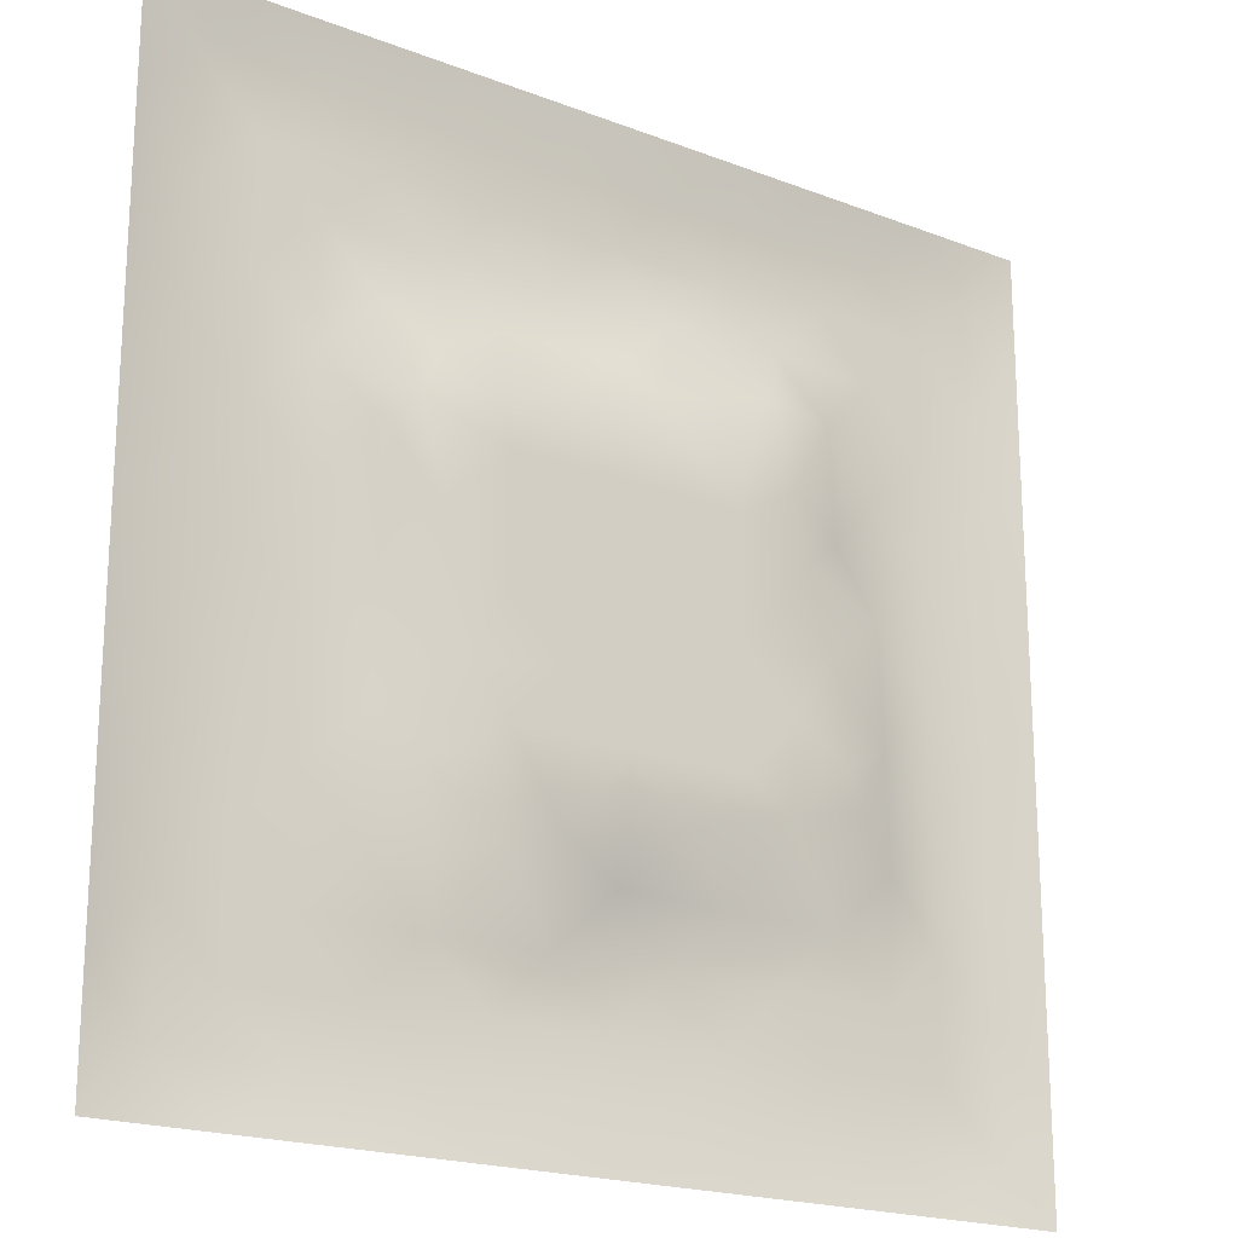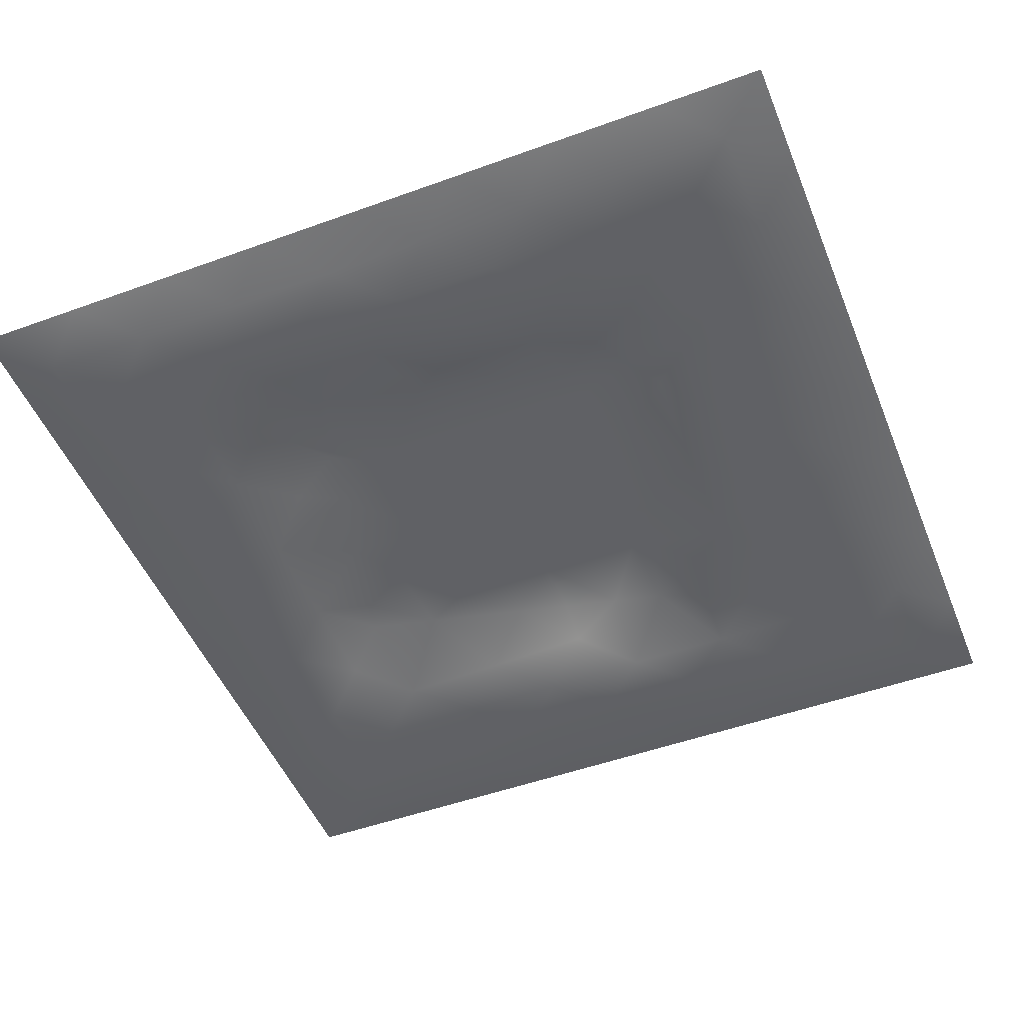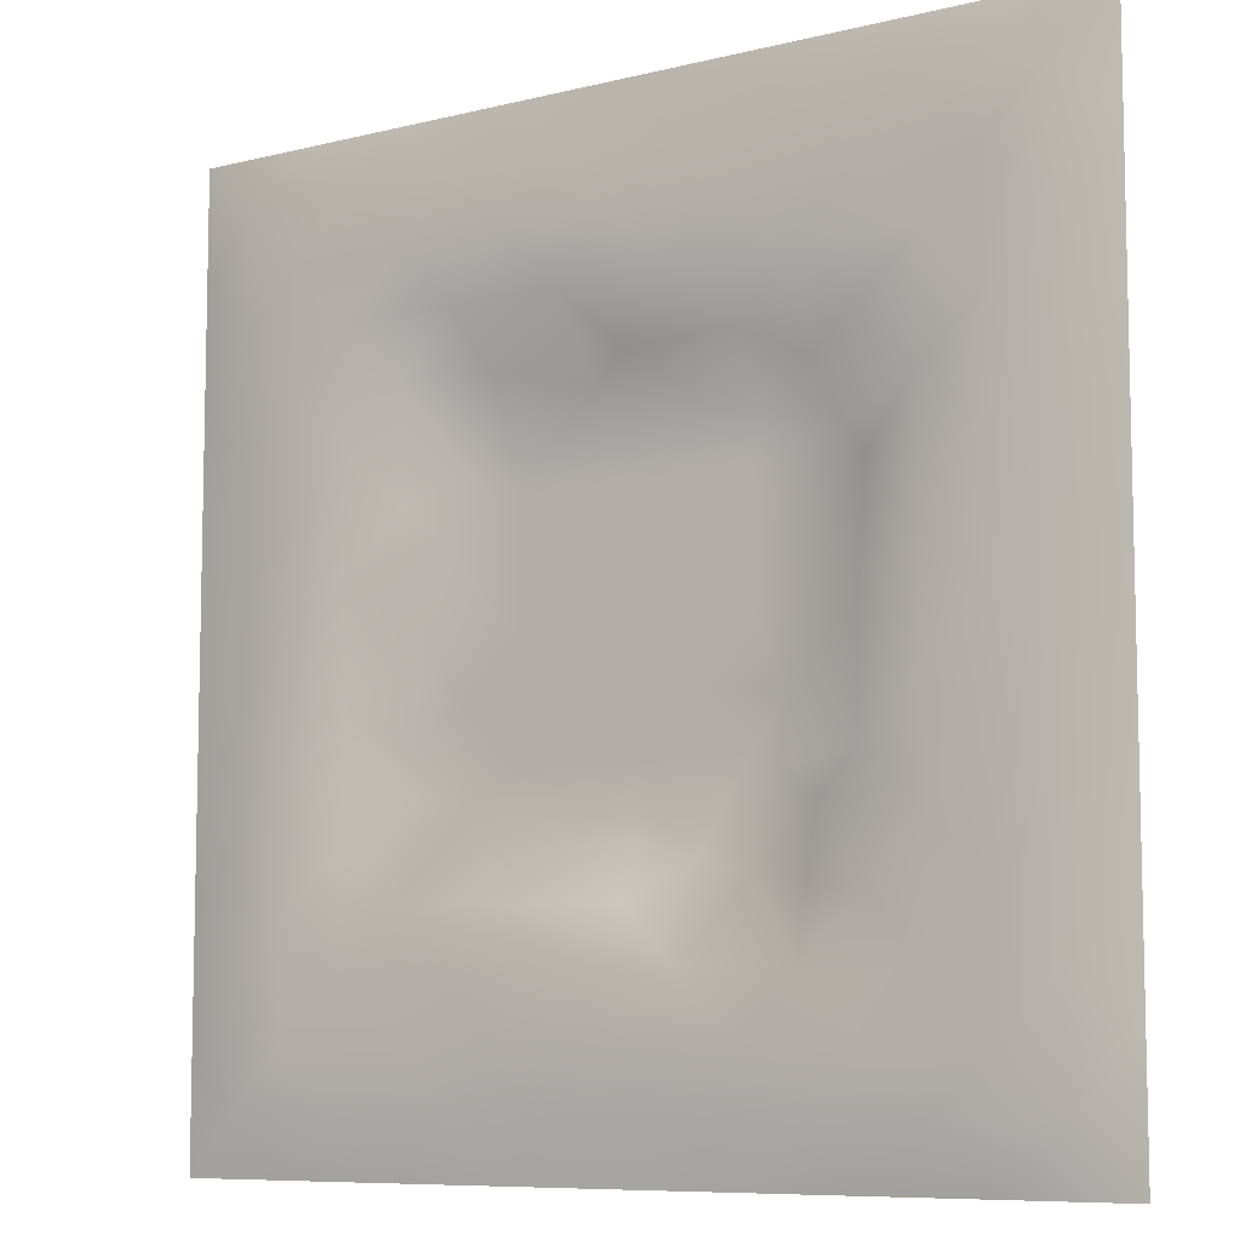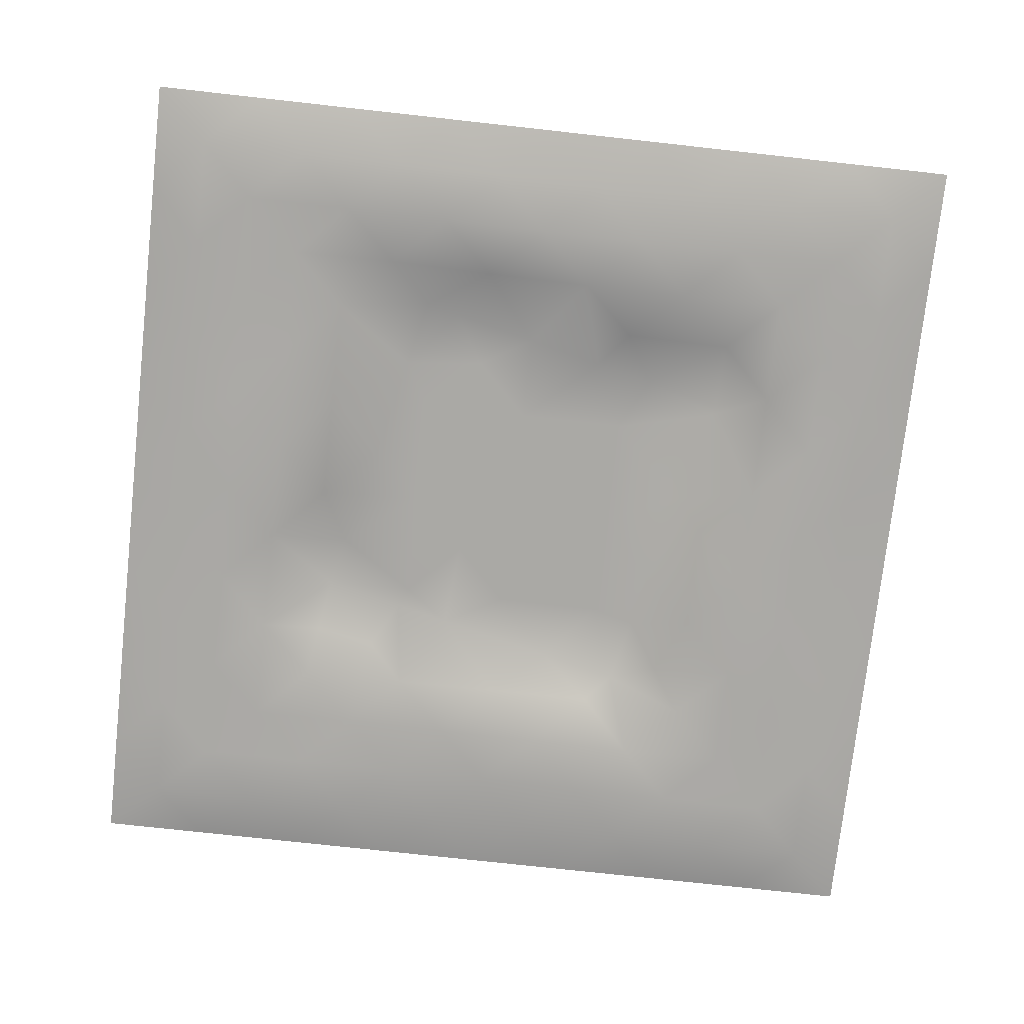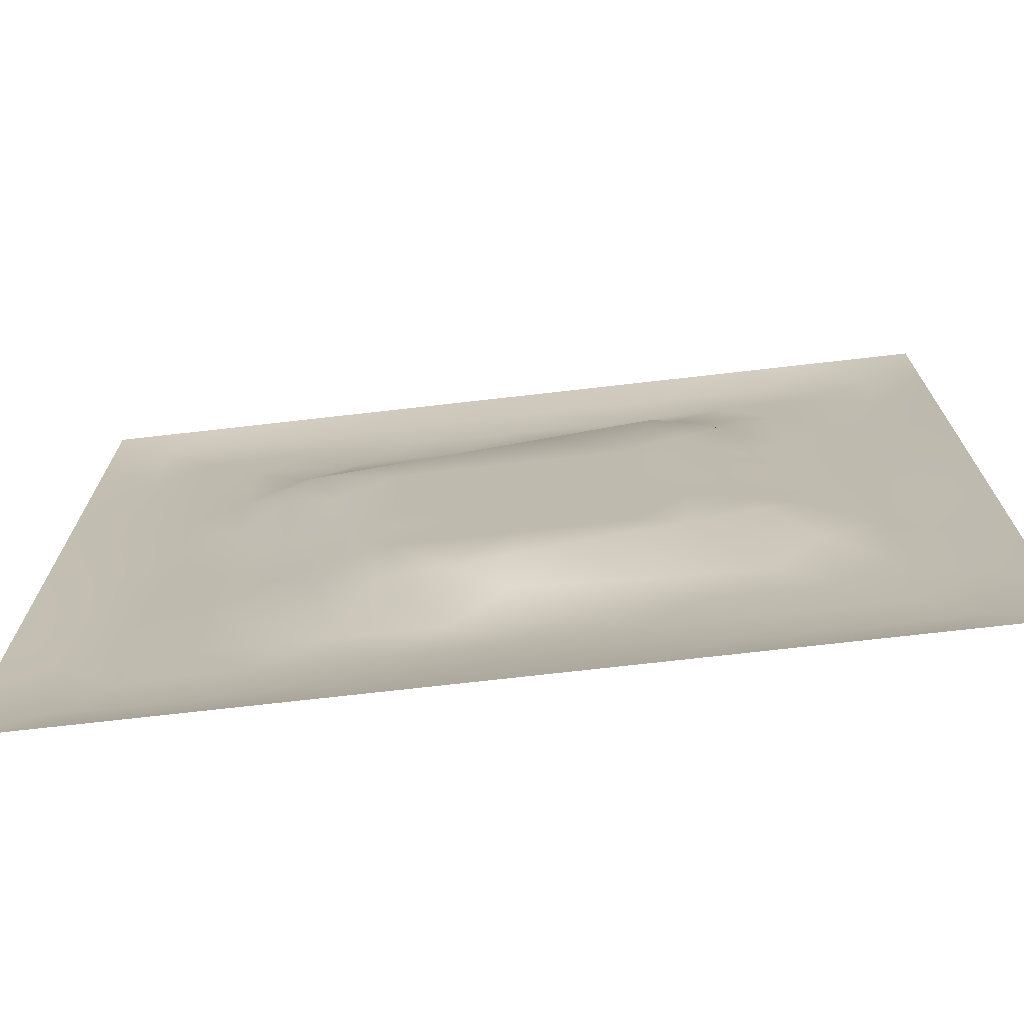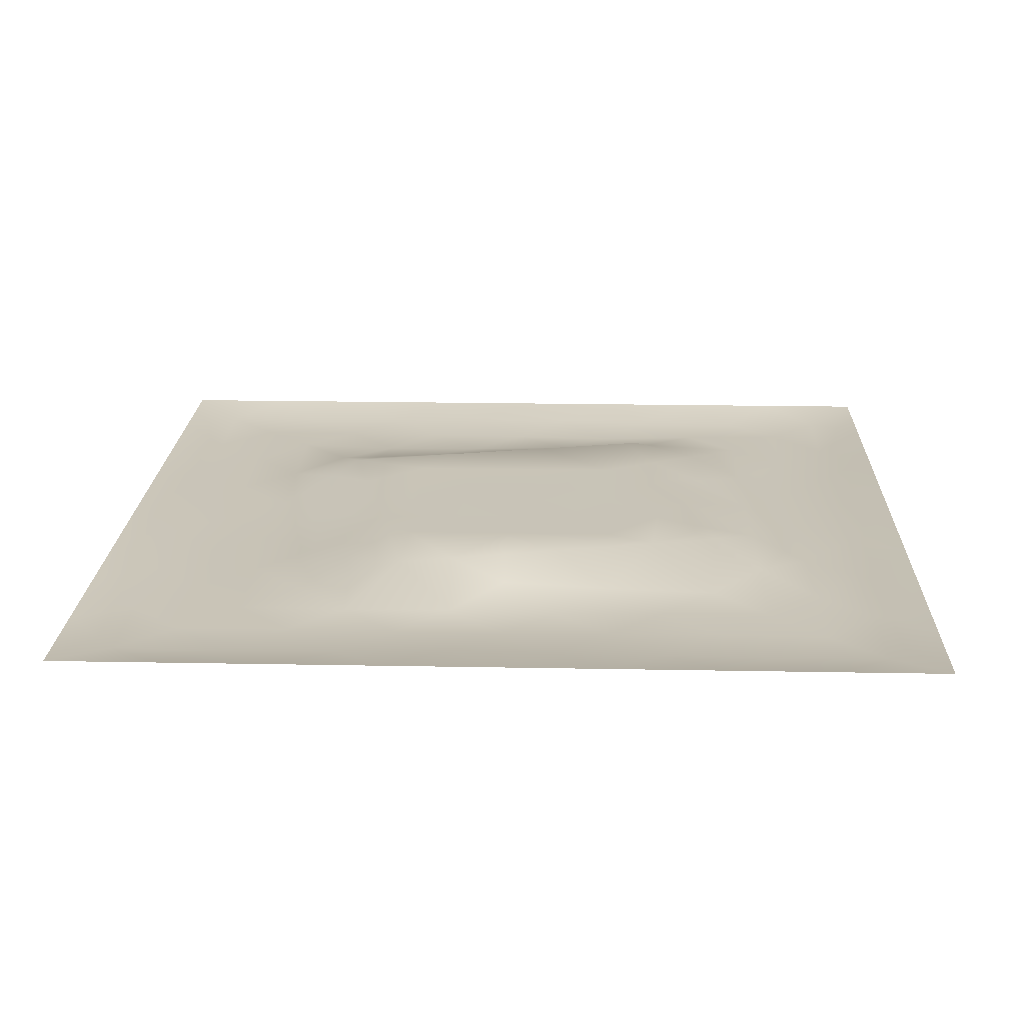
<metadata>
{"format":"obj","ext":"obj","renderer":"f3d","projection":"perspective","resolution":1024,"background":"white","views":[{"elev":-19.8,"azim":-35.5,"up":"+Y"},{"elev":-49.7,"azim":-158.2,"up":"+Z"},{"elev":-8.3,"azim":-145.6,"up":"+Y"},{"elev":-75.4,"azim":83.7,"up":"+Z"},{"elev":-72.9,"azim":6.5,"up":"+Y"},{"elev":19.8,"azim":2.0,"up":"+Z"}]}
</metadata>
<code>
v -0 0 -0
v 1 0 -0
v -0 1 0
v 1 1 0
v 0.4999 0.5001 0.01803
v -0 0.5 0
v 0.5 1 0
v 1 0.5 0
v 0.5 -0 0
v 0.2498 0.75 -0.009072
v 0.7502 0.7507 -0.00232
v 0.2502 0.2499 -0.01094
v 0.7505 0.2507 -0.009882
v 0.75 0 0
v 0.25 0 0
v 1 0.75 0
v 1 0.25 0
v 0.25 1 0
v 0.75 1 0
v 0 0.25 0
v 0 0.75 -0
v 0.4996 0.2505 0.000413
v 0.2515 0.5005 -0.005457
v 0.5002 0.75 0.00377
v 0.3496 0.3625 0.01819
v 0.8749 0.3748 -0.01504
v 0.6249 0.1254 -0.01242
v 0.6264 0.3739 0.01803
v 0.8755 0.1245 -0.01227
v 0.3749 0.125 -0.01282
v 0.1245 0.1245 -0.01204
v 0.3738 0.3735 0.01803
v 0.8746 0.625 -0.01369
v 0.626 0.6265 0.01803
v 0.8755 0.8755 -0.01119
v 0.3751 0.8747 -0.01322
v 0.3733 0.6263 0.01803
v 0.1244 0.8756 -0.01245
v 0.125 0.6252 -0.01223
v 0.6252 0.8748 -0.01631
v 0.1252 0.3751 -0.01128
v 0.2498 0.1245 -0.01099
v 0.8752 0.7502 -0.01239
v 0.8757 0.2497 -0.01251
v 0.2499 0.8753 -0.01214
v 0.7503 0.8755 -0.01294
v 0.1246 0.2499 -0.0111
v 0.1245 0.7503 -0.01177
v 0.3032 0.7143 0.00428
v 0.249 0.6262 0.004948
v 0.7505 0.6257 0.004662
v 0.8744 0.4998 -0.01377
v 0.358 0.677 0.01819
v 0.3744 0.7493 -0.003044
v 0 0.375 0
v 0.5002 0.8744 -0.01404
v 0.4998 0.6264 0.01803
v 0.2513 0.3746 -0.008079
v 0.1255 0.5002 -0.01154
v 0.3736 0.4999 0.01803
v 0.6252 0.2513 -0.006311
v 0.4998 0.1255 -0.01391
v 0.5 0.3737 0.01803
v 0 0.625 0
v 0 0.875 0
v 0 0.125 0
v 0.625 1 0
v 0.875 1 0
v 0.125 1 0
v 0.375 1 0
v 1 0.375 0
v 1 0.125 0
v 1 0.875 0
v 1 0.625 0
v 0.375 0 0
v 0.125 0 0
v 0.875 0 0
v 0.625 0 0
v 0.7501 0.1249 -0.01059
v 0.6262 0.5002 0.01803
v 0.3015 0.5657 0.01818
v 0.062 0.3126 -0.01081
v 0.1886 0.4376 -0.01359
v 0.1878 0.3125 -0.01059
v 0.06236 0.4376 -0.009438
v 0.6875 0.9379 -0.009933
v 0.6879 0.8129 -0.005364
v 0.5626 0.9374 -0.008293
v 0.06188 0.6875 -0.01107
v 0.1875 0.6878 -0.0127
v 0.06231 0.5625 -0.009513
v 0.1873 0.9383 -0.01225
v 0.1871 0.8129 -0.01056
v 0.06189 0.9381 -0.01069
v 0.4367 0.5632 0.01803
v 0.5381 0.7196 0.01818
v 0.4376 0.8113 -0.01312
v 0.3124 0.8121 -0.01422
v 0.4376 0.9374 -0.008492
v 0.9382 0.8127 -0.01188
v 0.8128 0.8129 -0.01258
v 0.9381 0.9381 -0.01063
v 0.7062 0.5908 0.01818
v 0.563 0.5633 0.01803
v 0.4206 0.6918 0.01818
v 0.8113 0.5624 -0.01039
v 0.8119 0.6878 -0.01218
v 0.9375 0.5624 -0.008846
v 0.6558 0.7475 0.01818
v 0.5619 0.3146 0.01818
v 0.4369 0.4368 0.01803
v 0.1873 0.06164 -0.01239
v 0.06192 0.06192 -0.01056
v 0.1872 0.1872 -0.0105
v 0.3125 0.06195 -0.01044
v 0.3123 0.1874 -0.01158
v 0.4375 0.06243 -0.00873
v 0.8126 0.0618 -0.01181
v 0.9381 0.06191 -0.01053
v 0.3343 0.4269 0.01818
v 0.5631 0.4369 0.01803
v 0.3171 0.4996 0.01818
v 0.5623 0.1888 -0.01445
v 0.6876 0.1882 -0.01222
v 0.5624 0.06252 -0.008876
v 0.9381 0.3125 -0.01101
v 0.8135 0.3122 -0.003211
v 0.9376 0.4375 -0.009551
v 0.3126 0.9379 -0.01018
v 0.4326 0.2839 0.01818
v 0.8129 0.1874 -0.01121
v 0.751 0.4018 0.01818
v 0.6874 0.06219 -0.01002
v 0.6895 0.437 0.01803
v 0.9384 0.1873 -0.01257
v 0.437 0.1885 -0.01123
v 0.06169 0.1873 -0.01226
v 0.7275 0.5009 0.01818
v 0.9378 0.6875 -0.009813
v 0.6809 0.3427 0.01818
v 0.06157 0.8127 -0.01275
v 0.8127 0.9383 -0.01211
v 0.1886 0.563 -0.01326
v 0.5631 0.8114 -0.009848
v 0.8119 0.4369 -0.005051
v 0.3715 0.2694 0.01819
v 0.2794 0.6585 0.01819
v 0.7606 0.3615 0.01819
v 0.6685 0.7506 0.01819
v 0.6898 0.6604 0.01818
v 0.4973 0.2993 0.01818
v 0.2979 0.3313 -0.000724
v 0.3104 0.2598 0.003558
f 1 113 66
f 31 137 113
f 11 101 87
f 112 31 113
f 138 145 106
f 106 52 33
f 124 13 61
f 84 41 47
f 137 66 113
f 75 115 15
f 12 152 84
f 12 114 116
f 101 35 46
f 76 113 1
f 76 112 113
f 15 112 76
f 115 112 15
f 30 115 117
f 108 33 52
f 75 117 115
f 115 30 42
f 42 116 114
f 51 150 103
f 116 30 136
f 122 23 120
f 54 98 49
f 42 112 115
f 58 84 152
f 48 90 93
f 60 120 111
f 53 147 37
f 46 87 101
f 101 43 35
f 104 80 34
f 10 49 98
f 83 58 23
f 49 53 54
f 117 62 30
f 132 134 140
f 62 123 136
f 77 2 119
f 77 119 118
f 71 128 126
f 142 46 35
f 63 28 121
f 119 29 118
f 148 140 13
f 125 27 62
f 135 72 17
f 136 30 62
f 58 120 23
f 60 122 120
f 127 44 26
f 120 25 32
f 146 116 136
f 144 96 109
f 120 32 111
f 22 130 136
f 130 63 32
f 127 145 148
f 82 47 41
f 45 98 36
f 82 137 47
f 10 93 90
f 26 126 128
f 62 117 125
f 20 137 82
f 38 92 94
f 20 66 137
f 55 20 82
f 69 94 92
f 143 90 39
f 8 108 128
f 141 48 38
f 24 144 97
f 65 141 94
f 114 31 42
f 38 94 141
f 92 18 69
f 97 54 24
f 151 110 63
f 11 107 101
f 29 119 135
f 143 59 83
f 104 34 57
f 43 101 107
f 129 45 36
f 27 124 123
f 85 41 59
f 78 125 9
f 70 129 99
f 83 59 41
f 129 70 18
f 36 99 129
f 93 38 48
f 38 45 92
f 52 128 108
f 65 94 3
f 72 135 119
f 94 69 3
f 39 90 48
f 21 141 65
f 18 92 129
f 6 91 64
f 105 24 54
f 93 45 38
f 89 39 48
f 50 90 143
f 45 129 92
f 9 125 117
f 64 89 21
f 55 82 85
f 6 85 91
f 59 91 85
f 41 85 82
f 6 55 85
f 23 143 83
f 59 39 91
f 151 130 22
f 143 39 59
f 118 29 79
f 29 44 131
f 32 146 130
f 58 83 84
f 119 2 72
f 44 126 26
f 130 151 63
f 138 103 80
f 10 98 93
f 21 89 141
f 105 53 37
f 148 13 127
f 79 133 118
f 118 133 14
f 81 147 50
f 100 35 43
f 109 96 34
f 48 141 89
f 78 133 125
f 62 27 123
f 37 147 81
f 40 144 87
f 49 10 147
f 25 120 58
f 5 95 111
f 110 151 22
f 57 37 95
f 37 57 105
f 27 125 133
f 121 5 111
f 130 146 136
f 123 22 136
f 17 126 135
f 41 84 83
f 53 49 147
f 60 111 95
f 28 134 80
f 104 95 5
f 28 140 134
f 24 105 96
f 57 95 104
f 24 96 144
f 132 140 148
f 134 132 138
f 45 93 98
f 110 28 63
f 106 103 138
f 9 117 75
f 26 128 52
f 54 97 98
f 111 32 63
f 123 61 22
f 99 36 56
f 80 104 5
f 135 44 29
f 126 17 71
f 150 109 34
f 87 109 149
f 13 124 131
f 103 150 34
f 36 98 97
f 60 81 122
f 12 84 114
f 122 81 23
f 107 11 51
f 150 51 11
f 87 149 11
f 150 149 109
f 14 133 78
f 140 110 61
f 107 106 33
f 44 135 126
f 51 103 106
f 143 23 50
f 81 50 23
f 121 80 5
f 63 121 111
f 121 28 80
f 77 118 14
f 52 106 145
f 103 34 80
f 131 79 29
f 13 131 127
f 25 146 32
f 124 27 79
f 139 33 108
f 107 33 43
f 133 79 27
f 44 127 131
f 139 43 33
f 10 90 147
f 96 105 57
f 140 28 110
f 51 106 107
f 50 147 90
f 97 56 36
f 86 46 142
f 112 42 31
f 40 46 86
f 74 139 108
f 100 43 139
f 137 31 47
f 114 47 31
f 88 40 86
f 16 100 139
f 102 35 100
f 68 142 102
f 88 99 56
f 142 35 102
f 53 105 54
f 95 37 60
f 19 86 142
f 88 56 40
f 144 40 56
f 47 114 84
f 81 60 37
f 87 46 40
f 110 22 61
f 57 34 96
f 144 56 97
f 61 13 140
f 64 91 89
f 145 127 26
f 67 88 86
f 7 99 88
f 7 70 99
f 67 7 88
f 19 67 86
f 68 19 142
f 73 102 100
f 4 68 102
f 73 4 102
f 16 73 100
f 74 16 139
f 8 74 108
f 39 89 91
f 144 109 87
f 116 42 30
f 134 138 80
f 61 123 124
f 145 26 52
f 79 131 124
f 128 71 8
f 149 150 11
f 132 148 145
f 145 138 132
f 58 152 25
f 152 146 25
f 12 153 152
f 153 146 152
f 146 153 116
f 153 12 116

</code>
